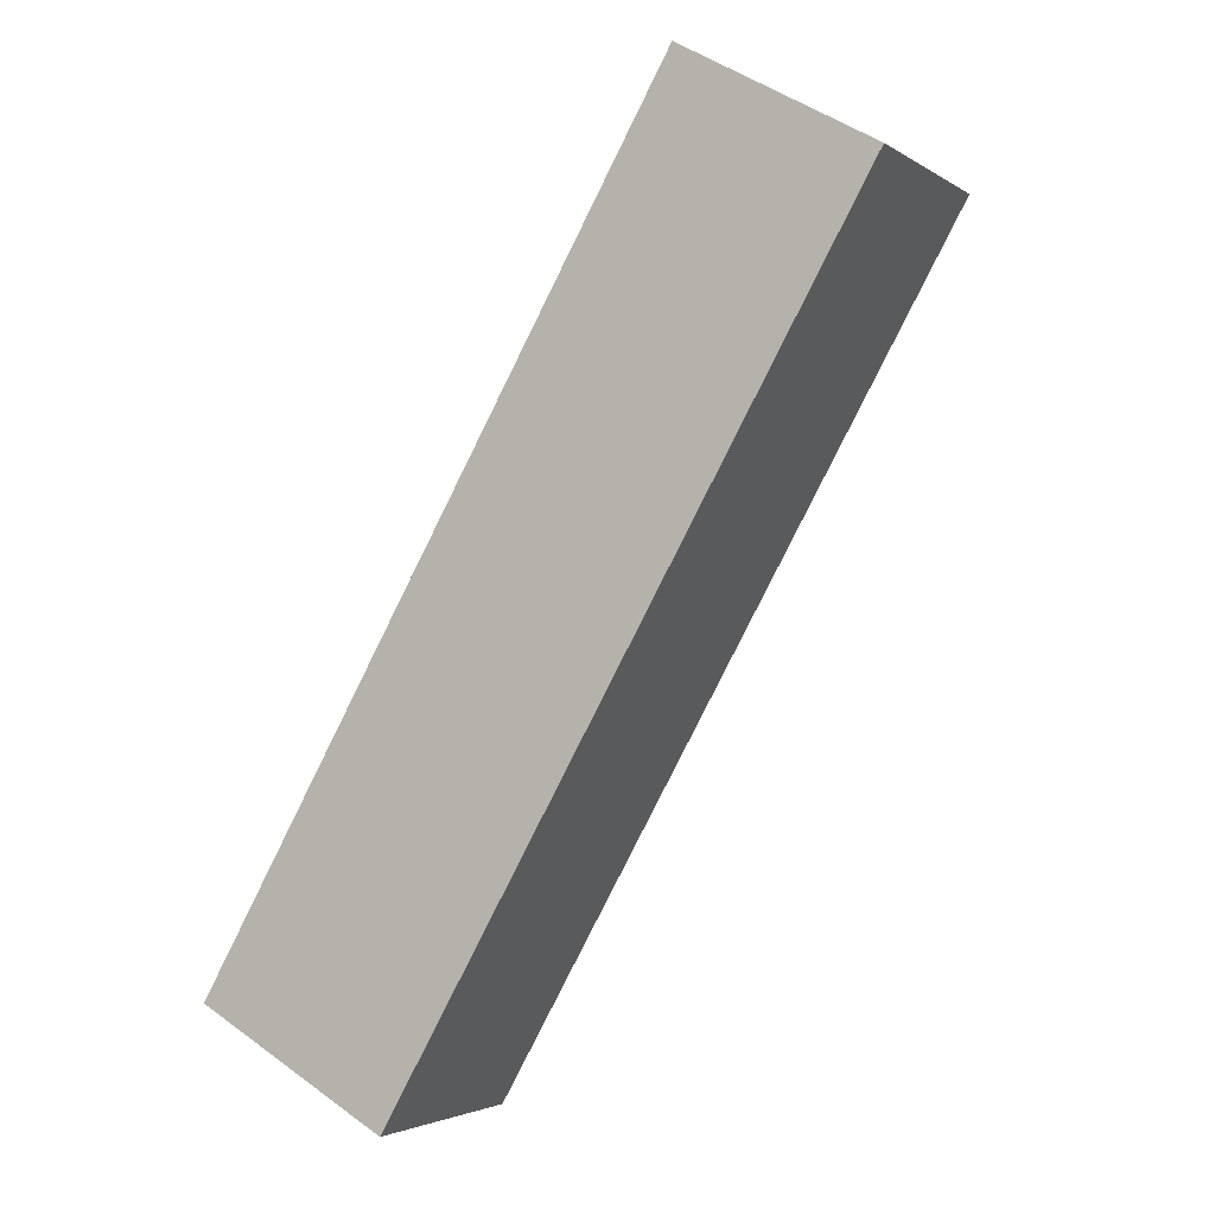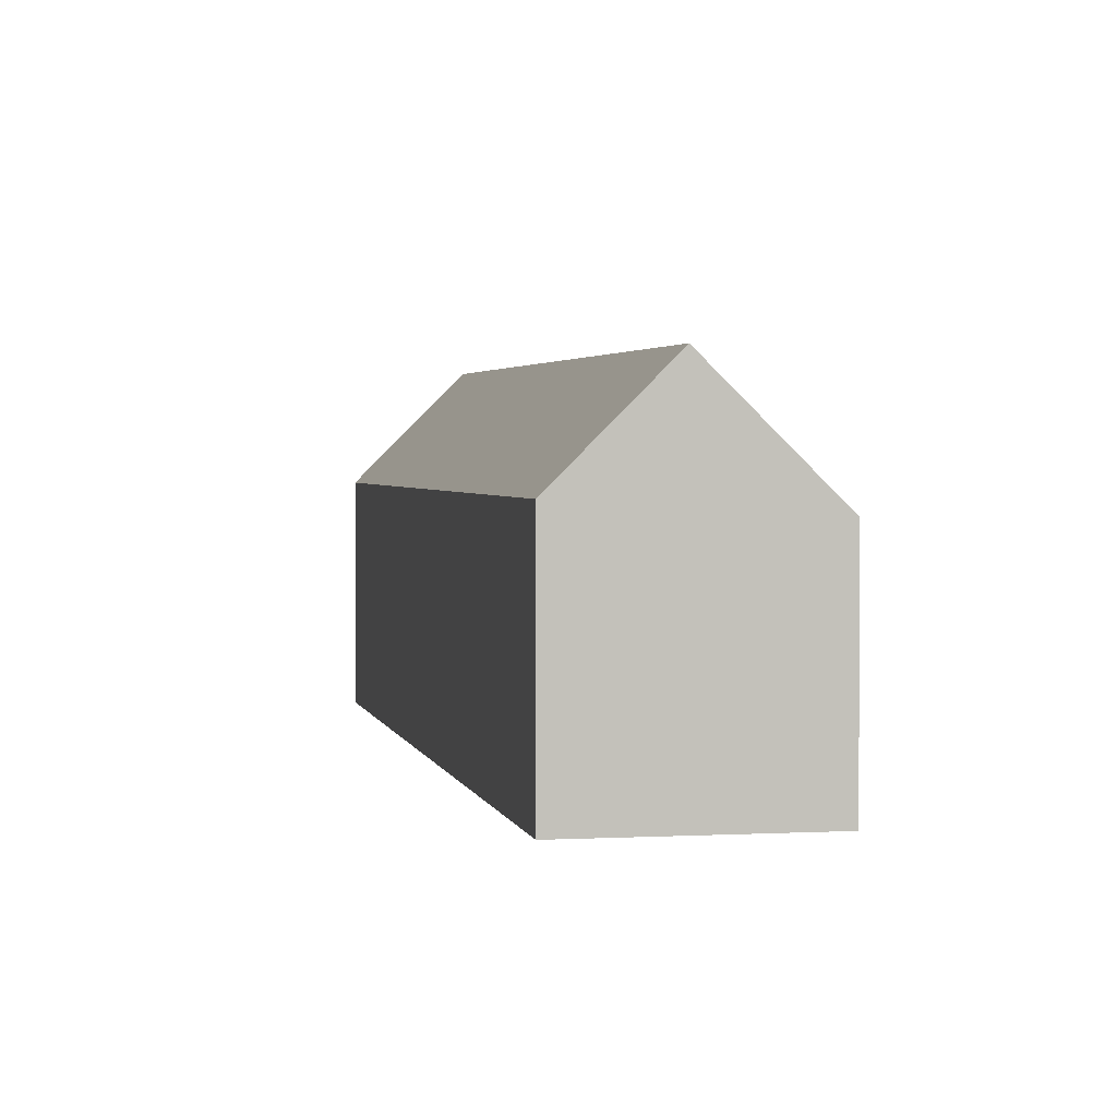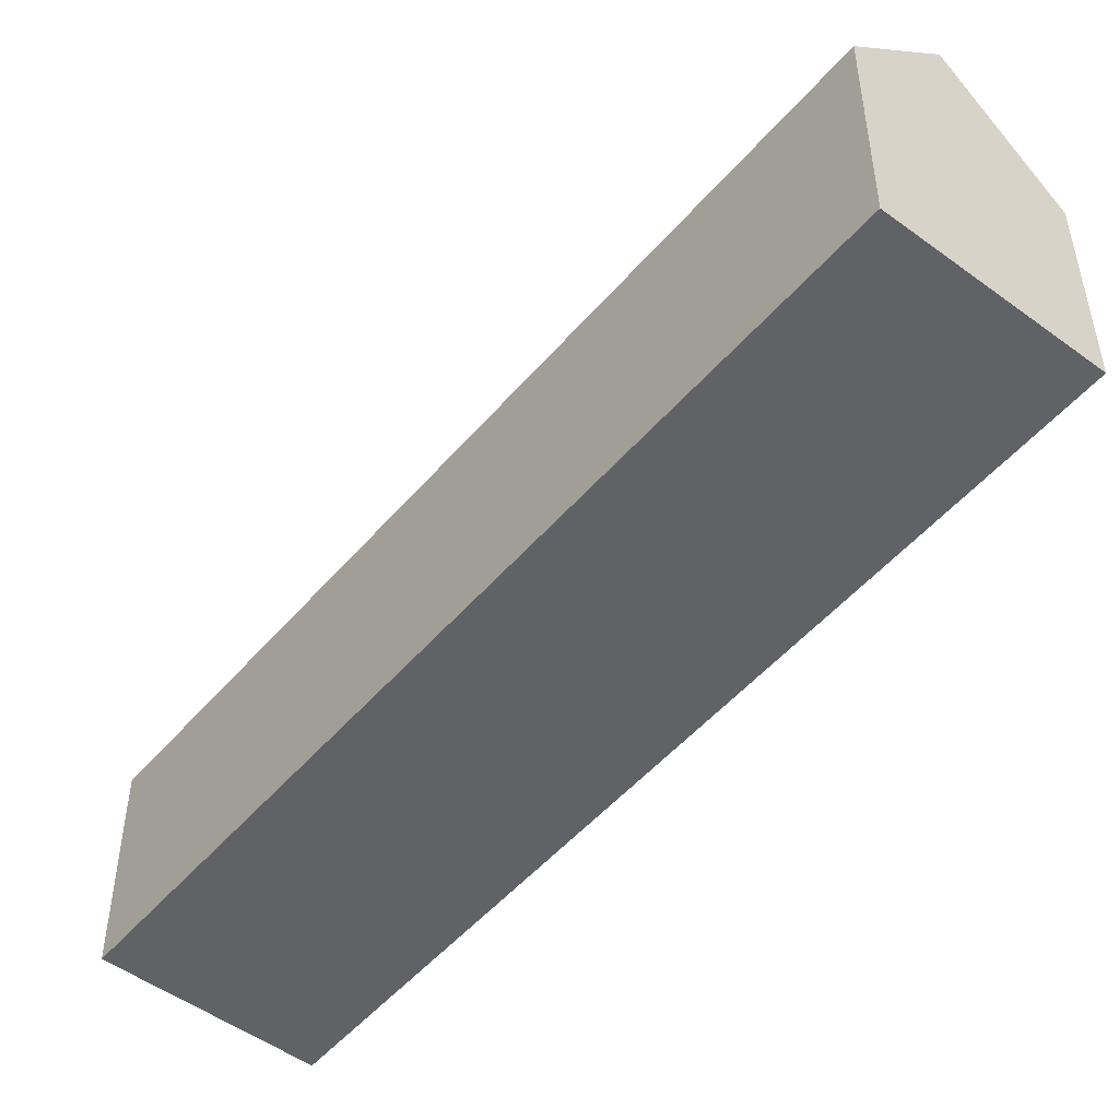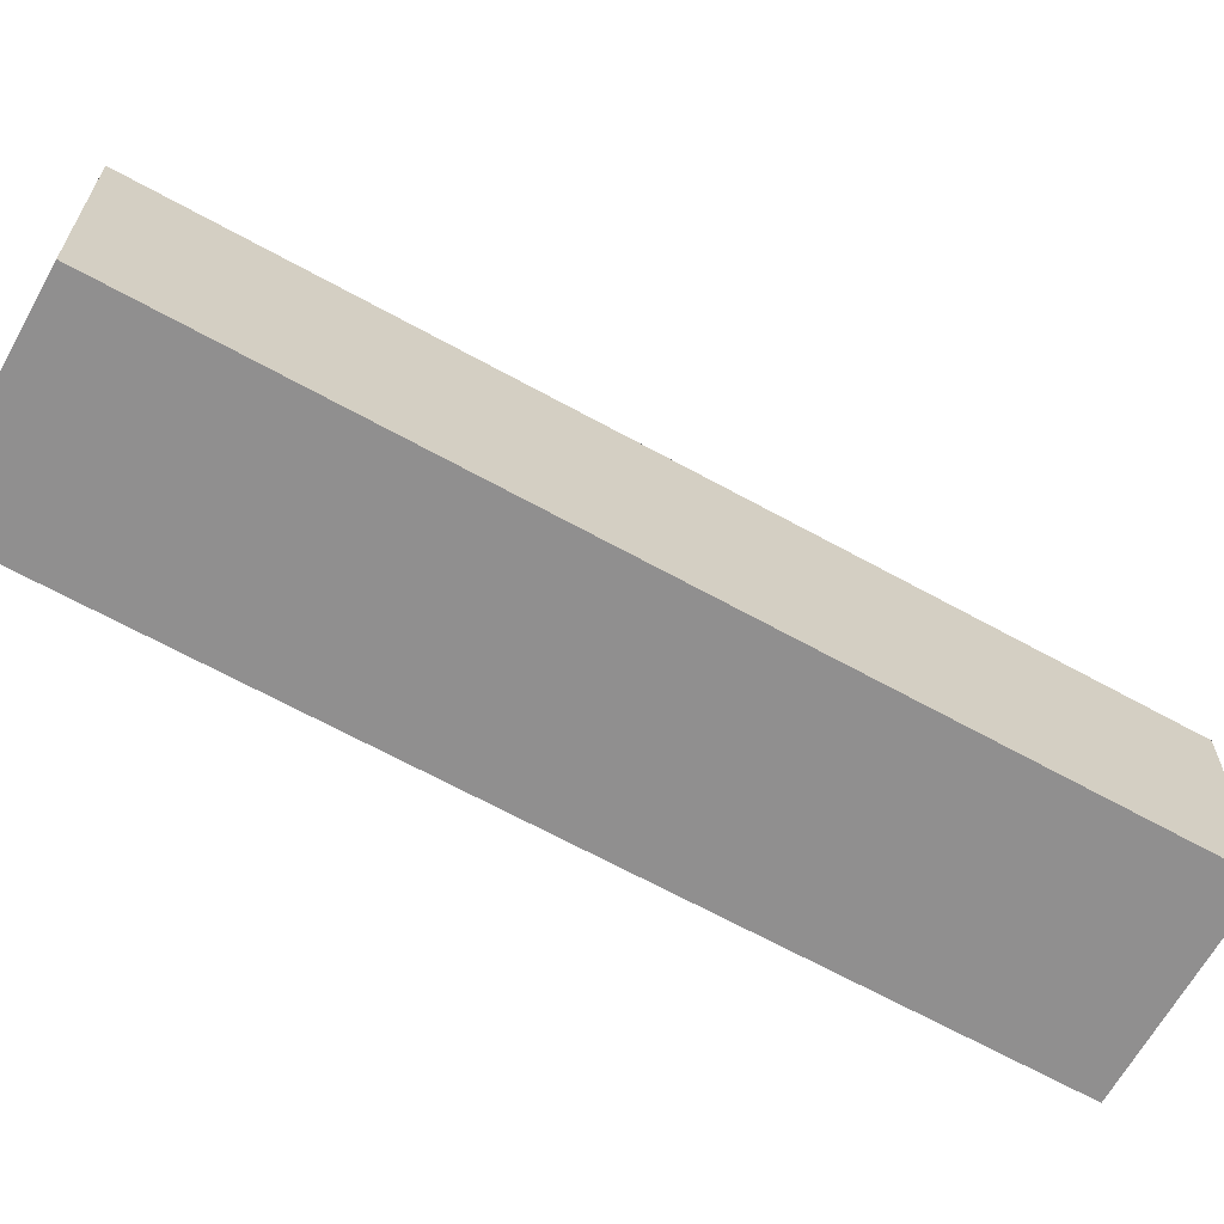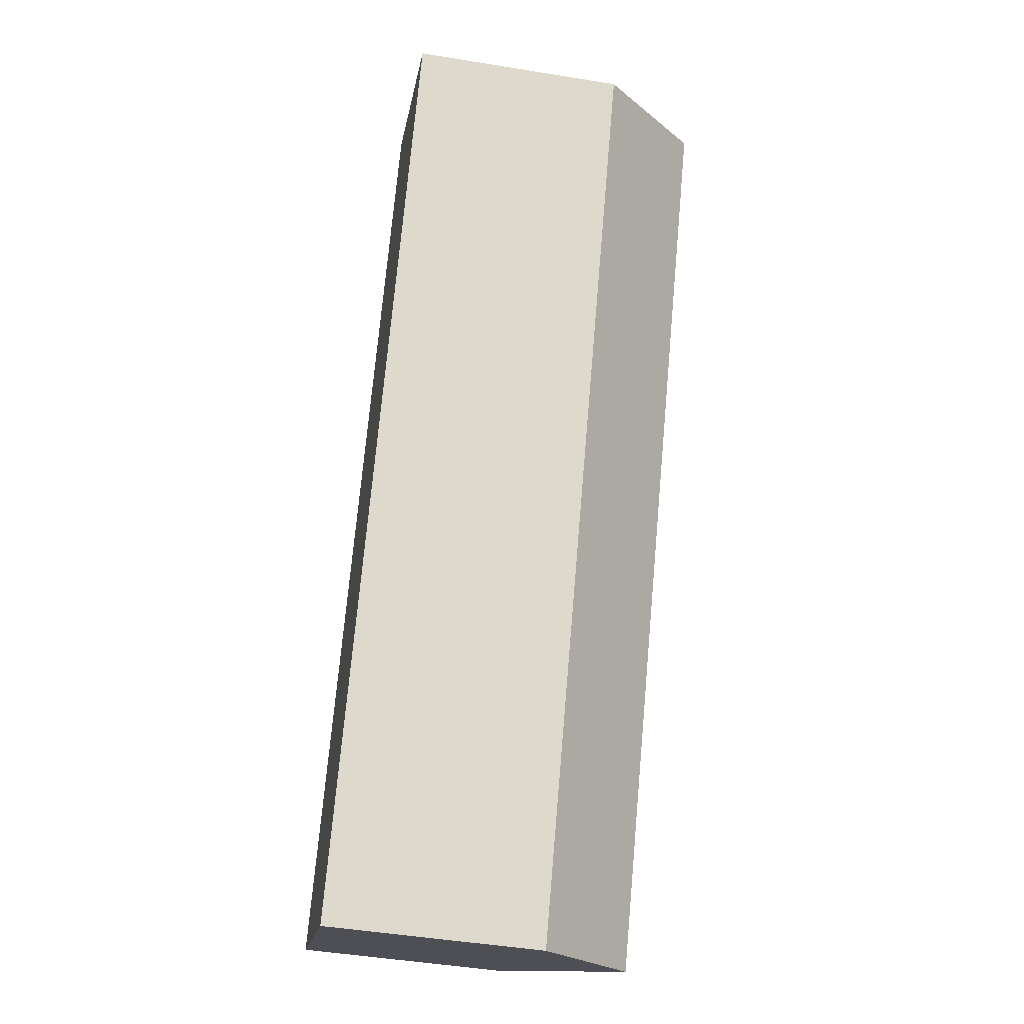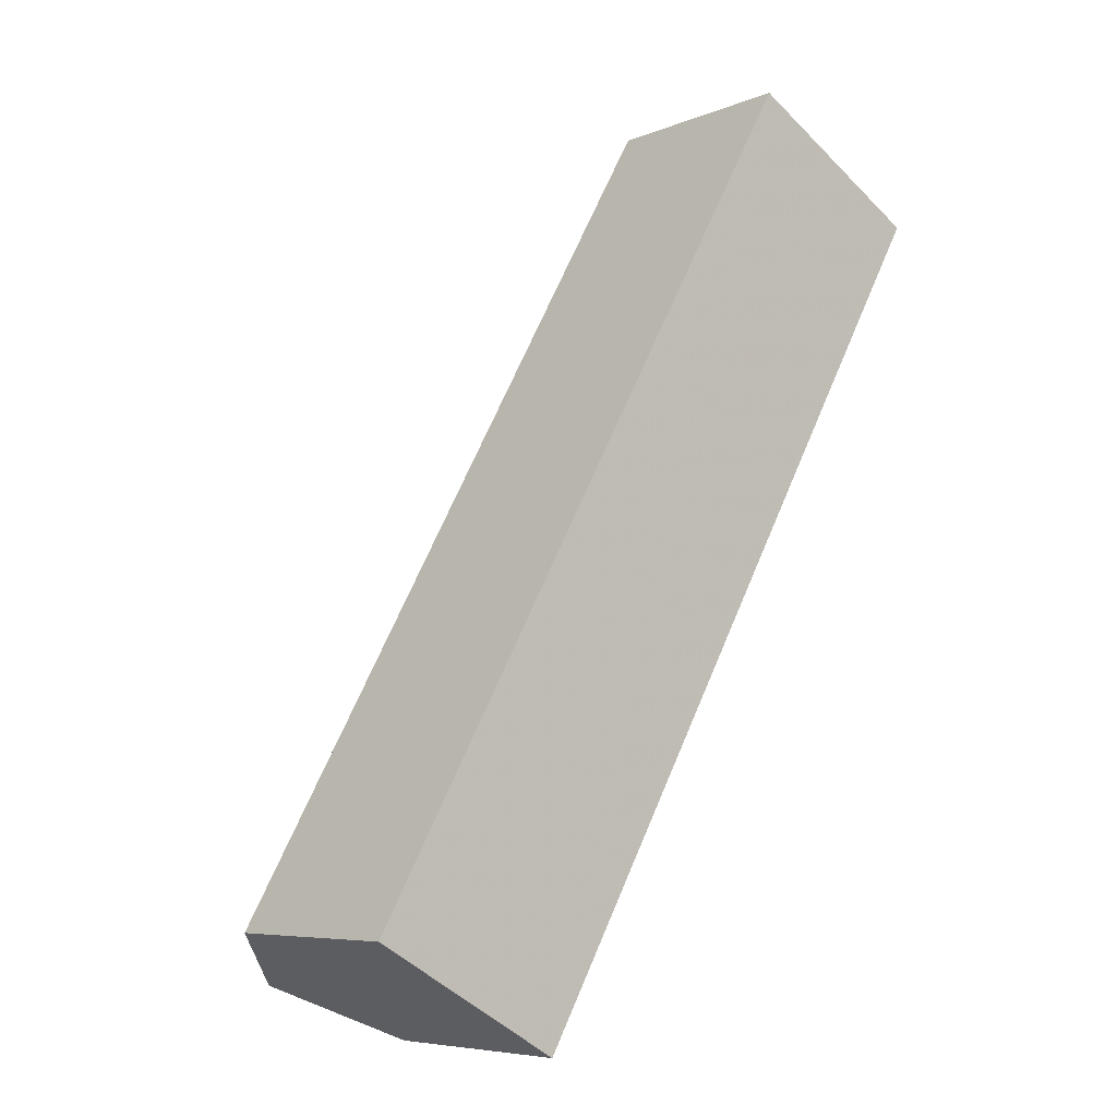
<metadata>
{"format":"obj","ext":"obj","renderer":"f3d","projection":"perspective","resolution":1024,"background":"white","views":[{"elev":-2.9,"azim":-153.3,"up":"+Y"},{"elev":2.5,"azim":18.6,"up":"+Z"},{"elev":-50.5,"azim":-9.3,"up":"+Z"},{"elev":-65.4,"azim":-89.5,"up":"+Z"},{"elev":-47.7,"azim":-100.4,"up":"+Y"},{"elev":-6.6,"azim":140.0,"up":"+Y"}]}
</metadata>
<code>
v -1943 -2270 8.924
v -1962 -2236 8.72
v -1935 -2266 8.398
v -1954 -2232 8.635
v -1939 -2268 13
v -1958 -2234 13.02
v -1960 -2235 10.94
v -1941 -2269 10.94
v -1962 -2236 8.726
v -1943 -2270 8.924
v -1958 -2234 13.02
v -1939 -2268 13
v -1937 -2267 10.94
v -1956 -2233 10.94
v -1954 -2232 8.666
v -1935 -2266 8.429
v -1939 -2268 12.69
v -1958 -2234 12.93
v -1942 -2270 9.63
v -1961 -2236 9.426
v -1936 -2266 9.363
v -1955 -2233 9.607
v -1958 -2234 12.97
v -1939 -2268 12.73
v -1962 -2236 8.72
v -1943 -2270 8.924
v -1943 -2270 0
v -1962 -2236 1.776e-15
v -1962 -2236 8.726
v -1962 -2236 8.72
v -1962 -2236 1.776e-15
v -1962 -2236 0
v -1935 -2266 8.429
v -1935 -2266 8.398
v -1935 -2266 1.776e-15
v -1935 -2266 0
v -1935 -2266 8.398
v -1954 -2232 8.635
v -1954 -2232 0
v -1935 -2266 1.776e-15
v -1941 -2269 10.94
v -1939 -2268 13
v -1939 -2268 0
v -1941 -2269 -1.776e-15
v -1958 -2234 13.02
v -1960 -2235 10.94
v -1960 -2235 -1.776e-15
v -1958 -2234 1.776e-15
v -1942 -2270 9.63
v -1941 -2269 10.94
v -1941 -2269 -1.776e-15
v -1942 -2270 0
v -1961 -2236 9.426
v -1962 -2236 8.726
v -1962 -2236 0
v -1961 -2236 0
v -1943 -2270 8.924
v -1943 -2270 8.924
v -1943 -2270 1.776e-15
v -1943 -2270 0
v -1958 -2234 12.97
v -1958 -2234 13.02
v -1958 -2234 1.776e-15
v -1958 -2234 1.776e-15
v -1939 -2268 12.69
v -1937 -2267 10.94
v -1937 -2267 -1.776e-15
v -1939 -2268 1.776e-15
v -1955 -2233 9.607
v -1956 -2233 10.94
v -1956 -2233 -1.776e-15
v -1955 -2233 0
v -1954 -2232 8.635
v -1954 -2232 8.666
v -1954 -2232 0
v -1954 -2232 0
v -1936 -2266 9.363
v -1935 -2266 8.429
v -1935 -2266 0
v -1936 -2266 0
v -1939 -2268 12.73
v -1939 -2268 12.69
v -1939 -2268 1.776e-15
v -1939 -2268 1.776e-15
v -1956 -2233 10.94
v -1958 -2234 12.93
v -1958 -2234 -1.776e-15
v -1956 -2233 -1.776e-15
v -1943 -2270 8.924
v -1942 -2270 9.63
v -1942 -2270 0
v -1943 -2270 1.776e-15
v -1960 -2235 10.94
v -1961 -2236 9.426
v -1961 -2236 0
v -1960 -2235 -1.776e-15
v -1937 -2267 10.94
v -1936 -2266 9.363
v -1936 -2266 0
v -1937 -2267 -1.776e-15
v -1954 -2232 8.666
v -1955 -2233 9.607
v -1955 -2233 0
v -1954 -2232 0
v -1958 -2234 12.93
v -1958 -2234 12.97
v -1958 -2234 1.776e-15
v -1958 -2234 -1.776e-15
v -1939 -2268 13
v -1939 -2268 12.73
v -1939 -2268 1.776e-15
v -1939 -2268 0
v -1935 -2266 0
v -1943 -2270 0
v -1962 -2236 0
v -1954 -2232 0
f 10 1 2 9
f 7 6 5 8
f 20 7 8 19
f 22 15 16 21
f 18 14 13 17
f 15 4 3 16
f 24 12 11 23
f 19 10 9 20
f 21 13 14 22
f 23 18 17 24
f 26 27 28 25
f 30 31 32 29
f 34 35 36 33
f 38 39 40 37
f 42 43 44 41
f 46 47 48 45
f 50 51 52 49
f 54 55 56 53
f 58 59 60 57
f 62 63 64 61
f 66 67 68 65
f 70 71 72 69
f 74 75 76 73
f 78 79 80 77
f 82 83 84 81
f 86 87 88 85
f 90 91 92 89
f 94 95 96 93
f 98 99 100 97
f 102 103 104 101
f 106 107 108 105
f 110 111 112 109
f 114 115 116 113

</code>
